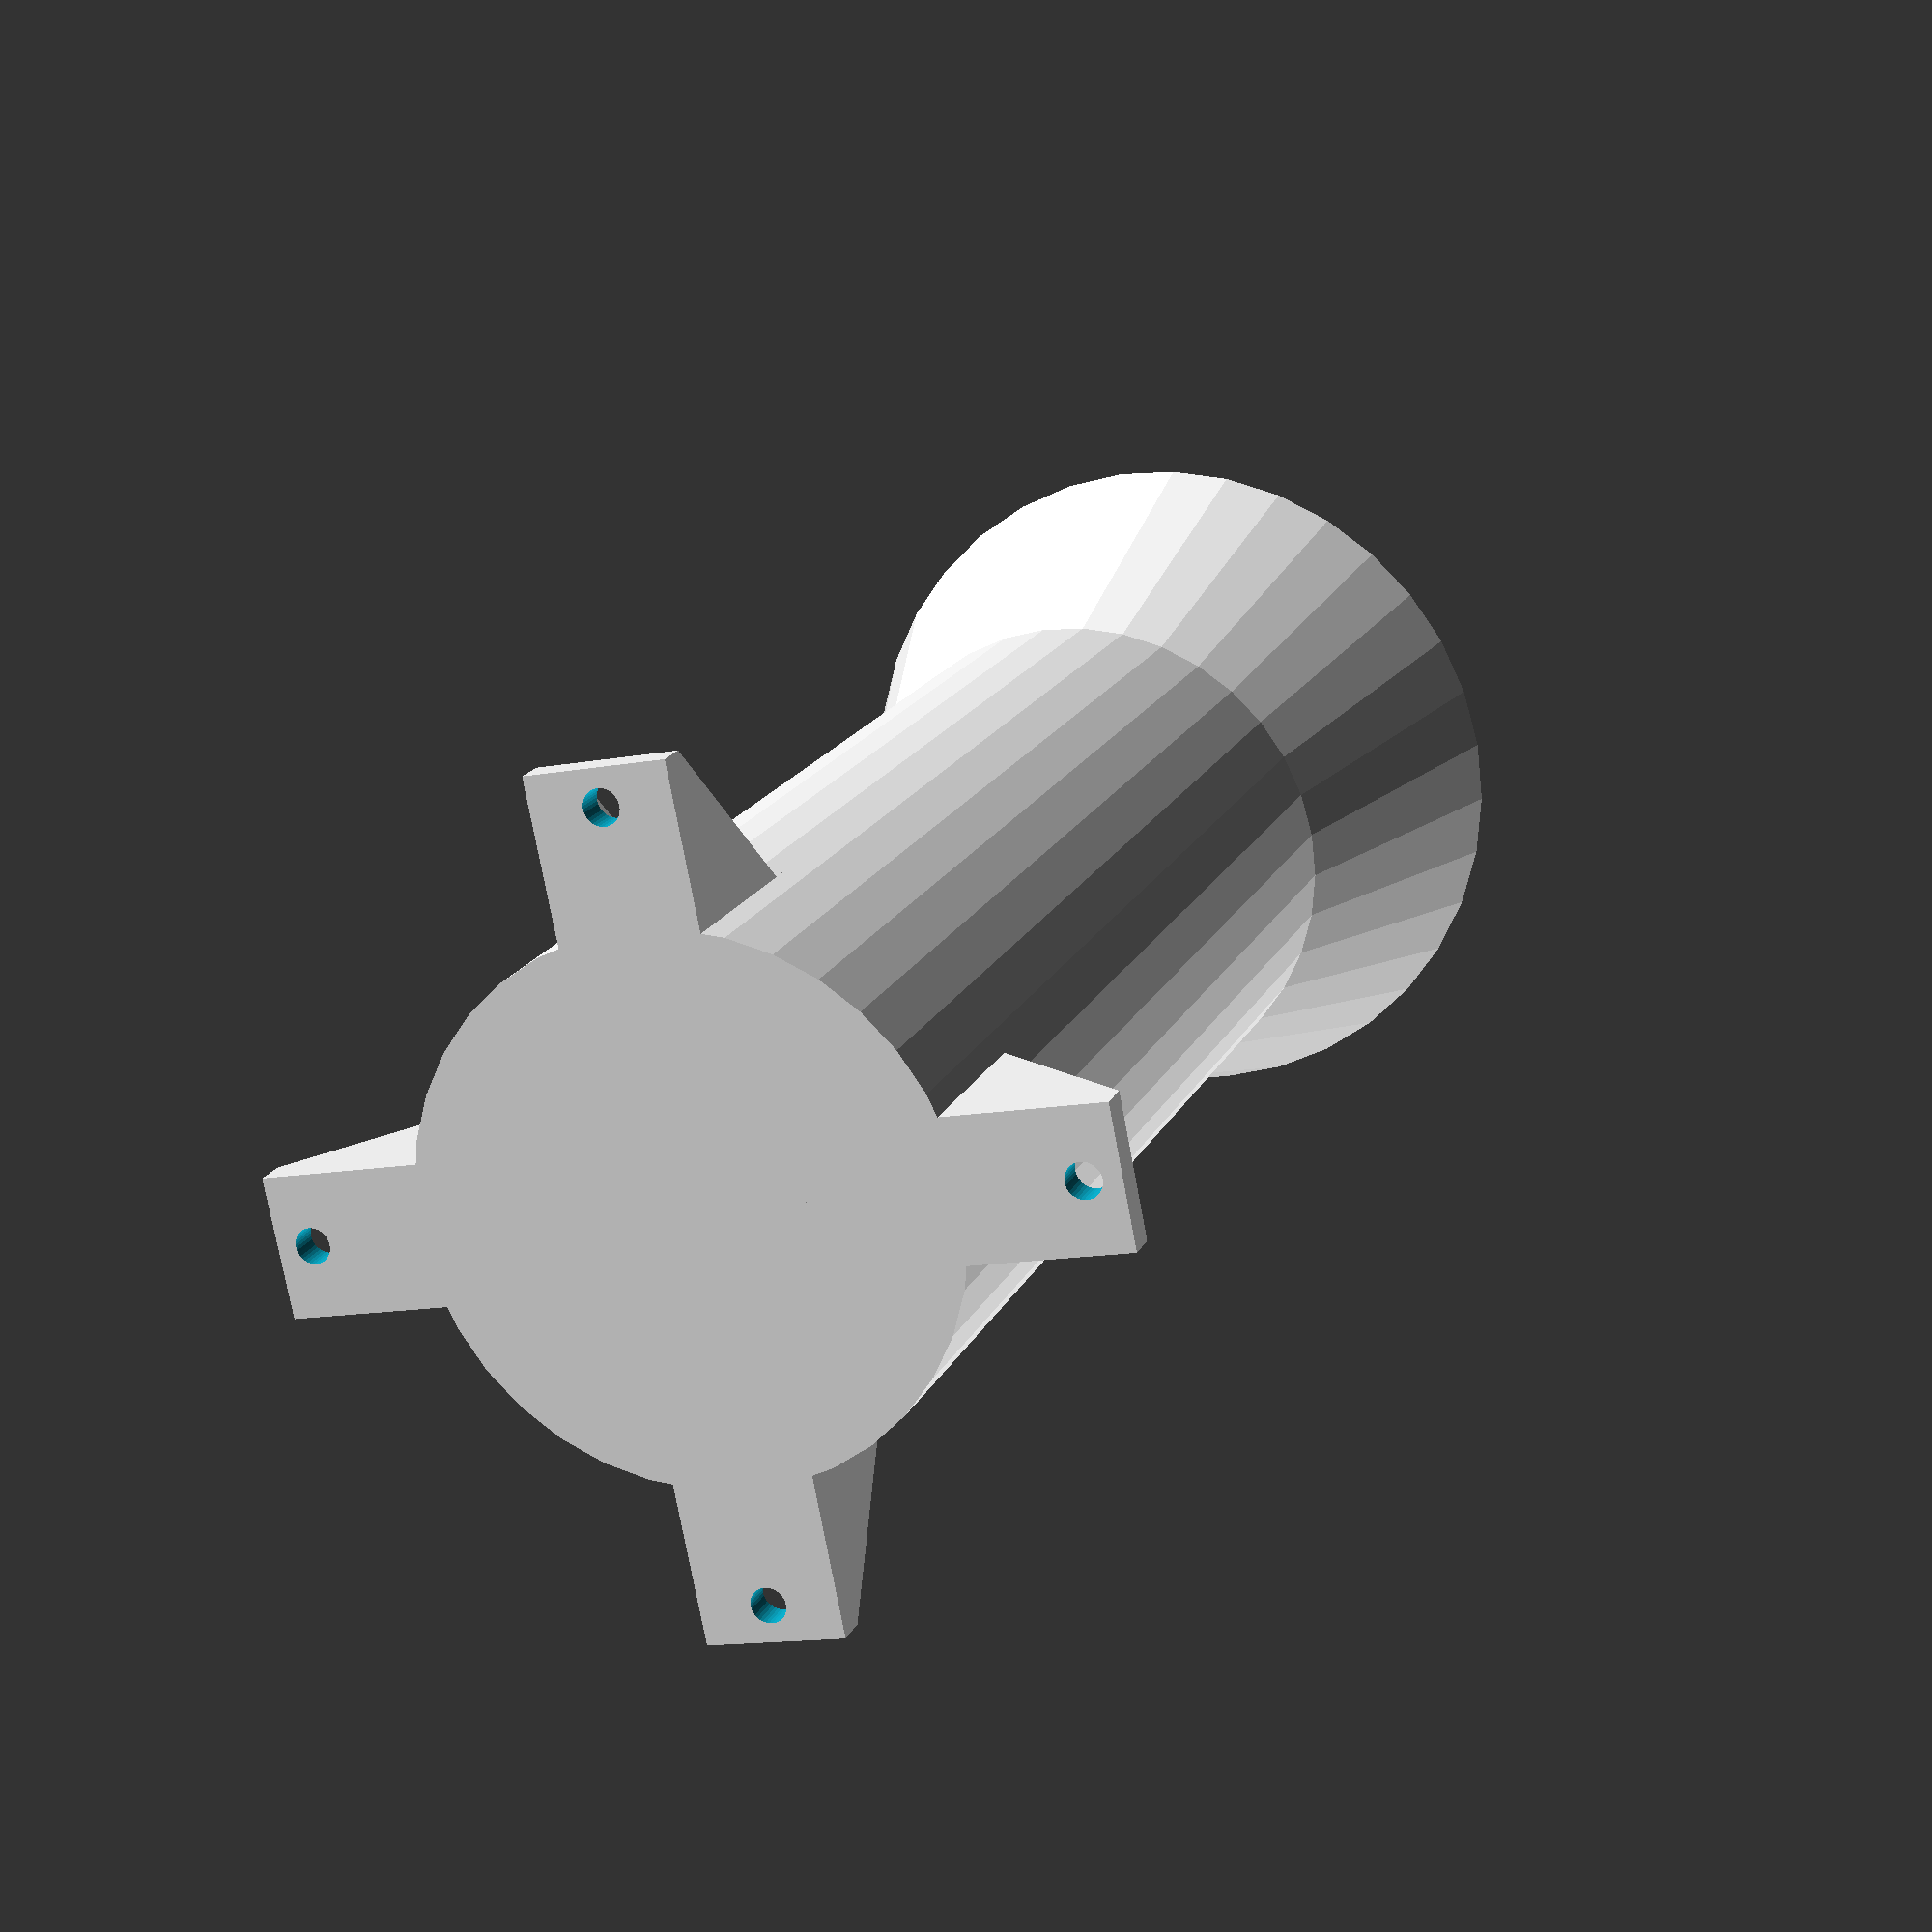
<openscad>
ht = 150;       // height of the leg
diam = 50;      // diameter of the main cylinder

brackets = 4;   // how many screw brackets to create

brhole  = 3.3;  // diameter of the screw hole
brwall  = 3;    // thickness of the bracket walls
brx = 7;        // how wide to make the bracket
bry = 14;       // how long to make the bracket (only half will be outside of the cylinder)
foot = 10;      // how far the foot extends from the main cylinder

$fn = 36;


// Bracket with rounded supports.  Math is a little off, so
// it doesn't really center up properly.
module rounded_bracket () {
    // bottom plate
    translate([0,0,brwall/2]){
        difference(){
            cube([brx, bry*2, brwall], center = true);
            translate([0, bry - (brhole/2) - (brx/4), 0]){
                cylinder(d = brhole, h = brwall + 1, center = true);
            }
        }
    }
    
    difference(){

        union(){
            // left and right side walls
            translate([(brx/2)+(brwall/2),0,bry]){
                cube([brwall, bry*2, bry*2], center = true);
            }
            translate([-(brx/2)-(brwall/2),0,bry]){
                cube([brwall, bry*2, bry*2], center = true);
            }
        }
        // round out the side walls
        translate([0,bry,bry+(brwall/2)]){
            rotate([0,90,0]){
                #cylinder(h = (brx + 2*brwall + 1), d = (2*bry)-brwall, center = true);
            }
        }
        // trim off the overhead left from the cylinder above
        // the cube is slightly oversized to make 
        translate([0,(bry/2) + (brwall/4),bry*2 - (brx + 2*brwall + 1)/2 - (brwall/4)]){
            #cube([(brx + 2*brwall + 1), (bry - (brwall/2)), (bry - (brwall/2))], center = true);
        }
    }
}


module bracket () {
    // bottom plate
    translate([0,0,brwall/2]){
        difference(){
            cube([brx, bry*2, brwall], center = true);
            translate([0, bry - (brhole/2) - (brx/4), 0]){
                cylinder(d = brhole, h = brwall + 1, center = true);
            }
        }
    }
    
    difference(){

        union(){
            // left and right side walls
            translate([(brx/2)+(brwall/2),0,bry+(brwall/2)]){
                cube([brwall, bry*2, brwall+(bry*2)], center = true);
            }
            translate([-(brx/2)-(brwall/2),0,bry+(brwall/2)]){
                cube([brwall, bry*2, brwall+(bry*2)], center = true);
            }
        }
        
        translate([0,bry,(2*bry)+brwall]){
            rotate([45,0,0]){
             cube([brx + 2*brwall + 1, bry*2/(sin(45)), bry*2/(sin(45))], center = true);   
            }
        }

    }
}
//bracket();


cylinder(h = ht, d = diam);

footht = tan(60)*(diam + (2*foot));
translate([0,0,ht - footht]){
    cylinder(r1 = 0, d2 = (diam + (2*foot)),
             h = footht);
}

for (i = [0:(brackets-1)]){
    rotate([0,0,i*(360/brackets)]){
        translate([0,diam/2,0]){
            bracket();
        }
    }
}

</openscad>
<views>
elev=162.9 azim=11.2 roll=341.7 proj=p view=solid
</views>
